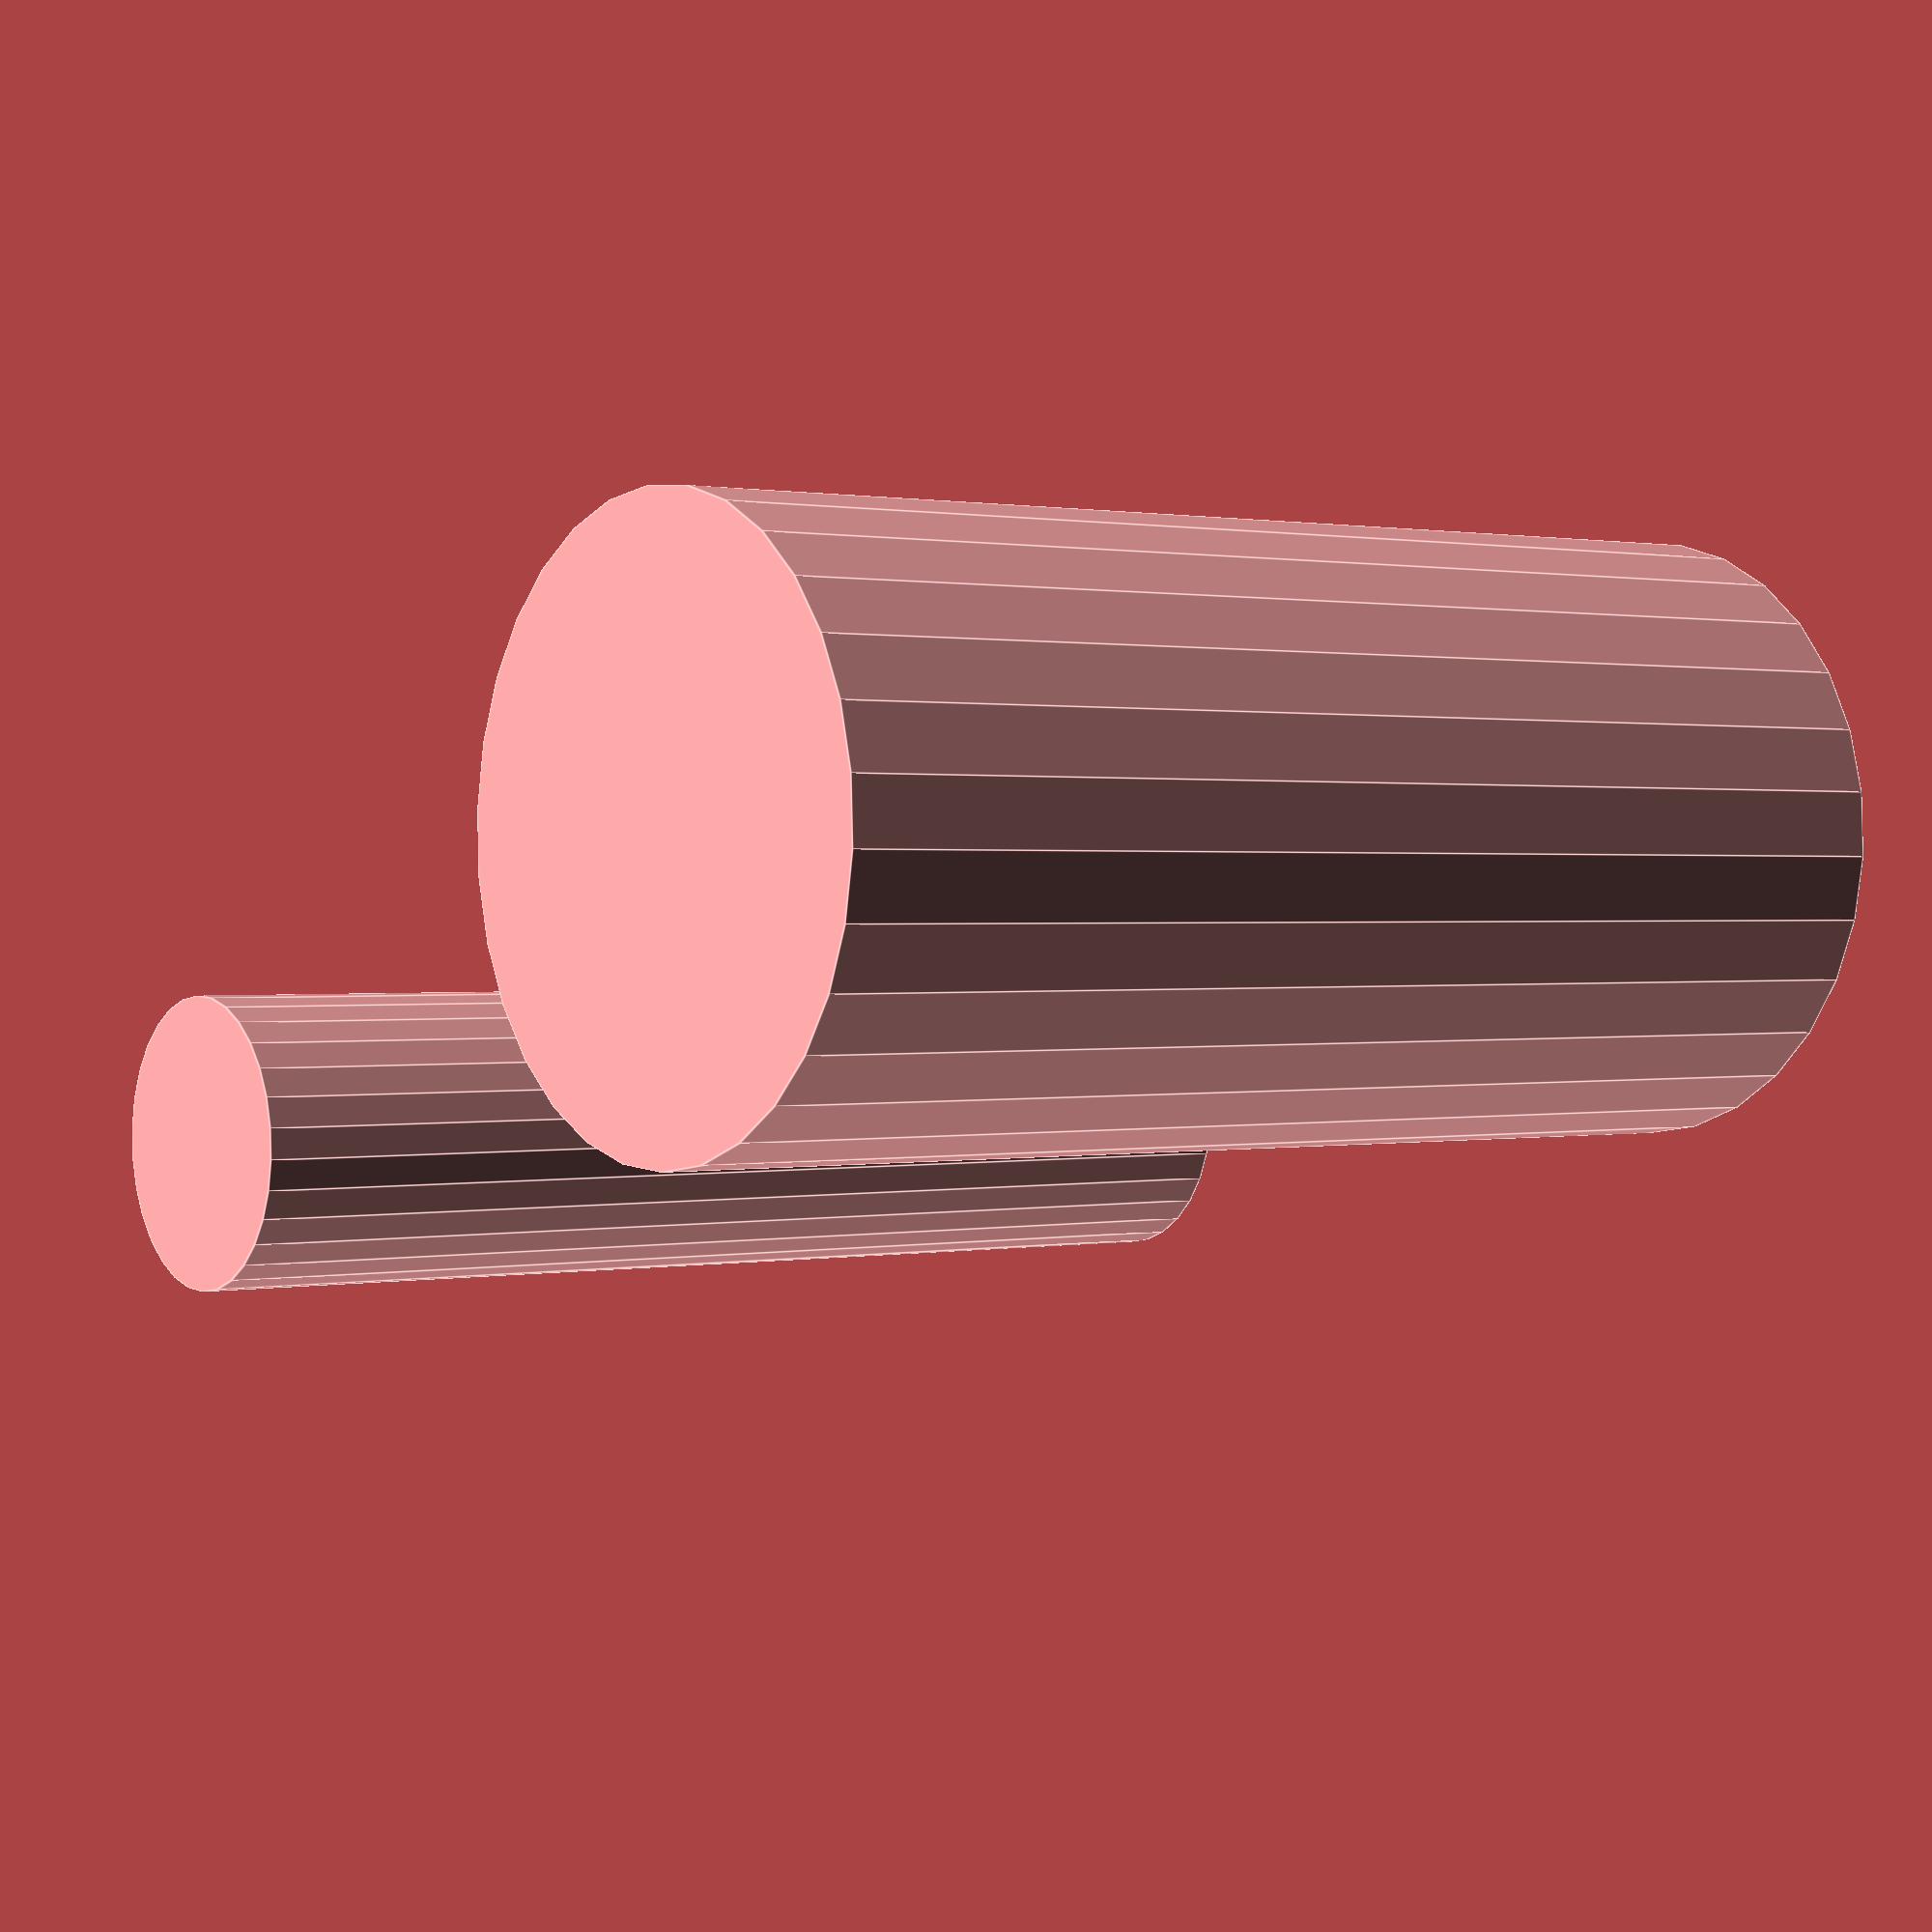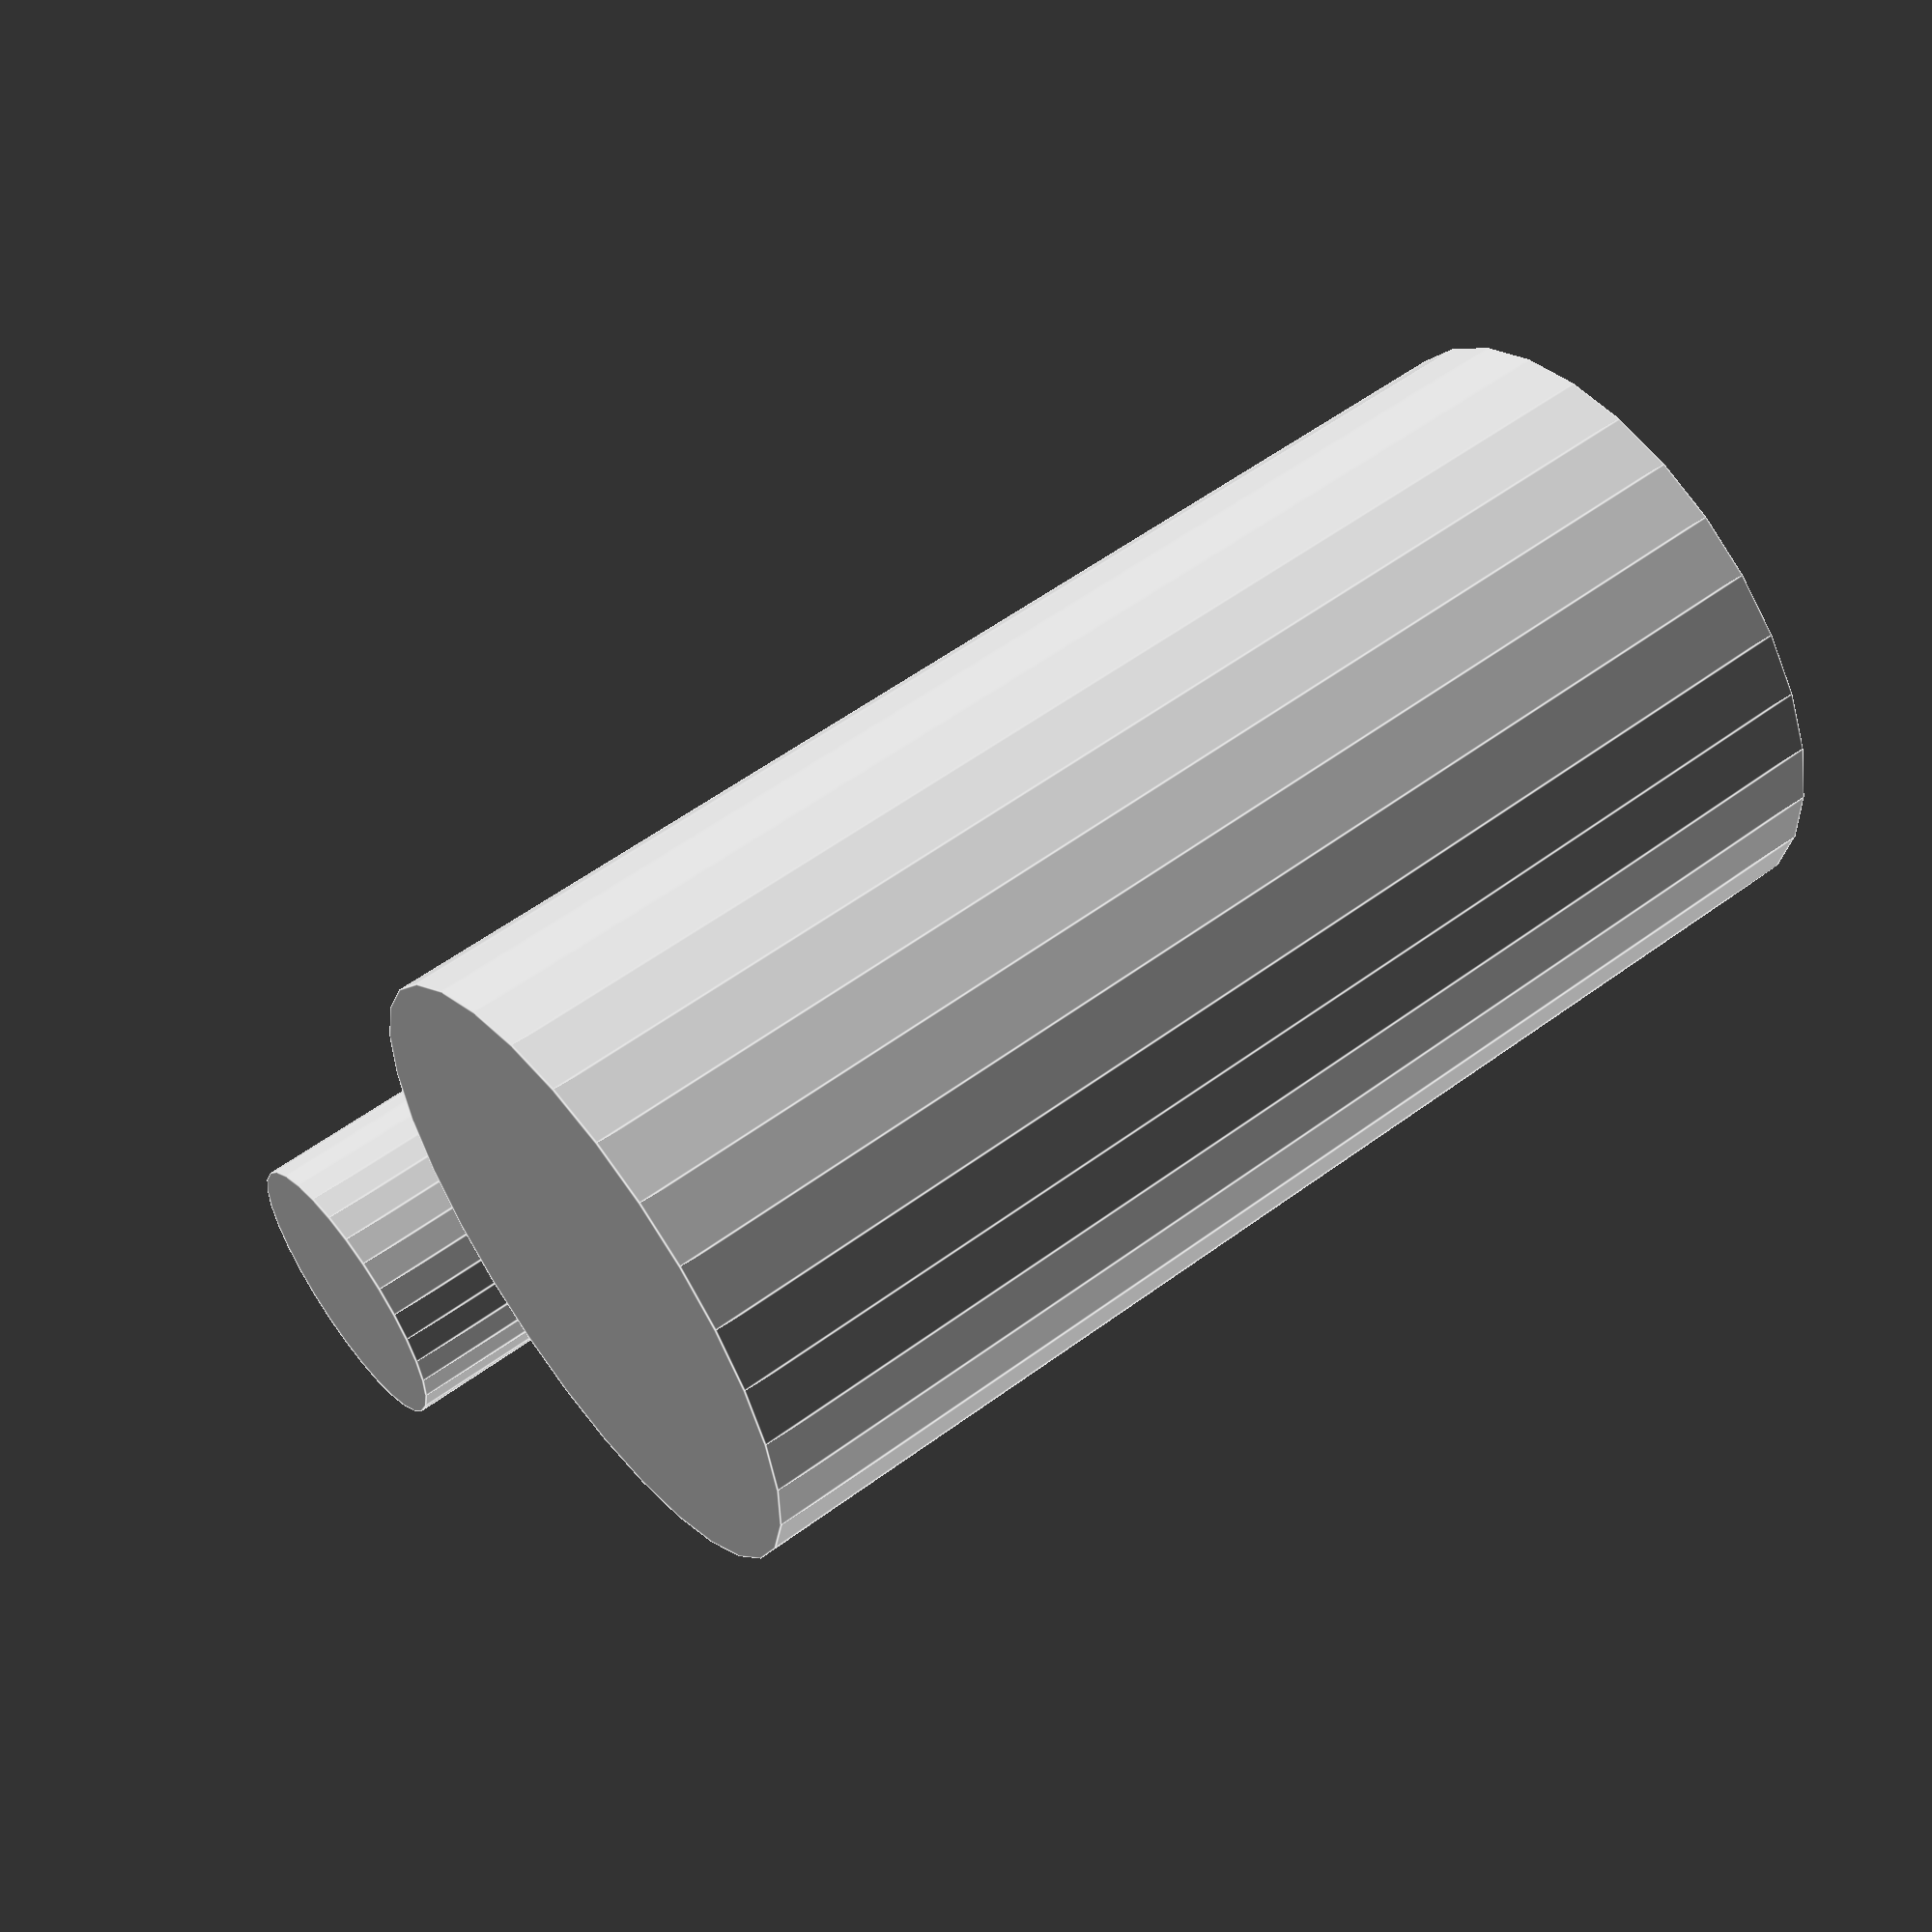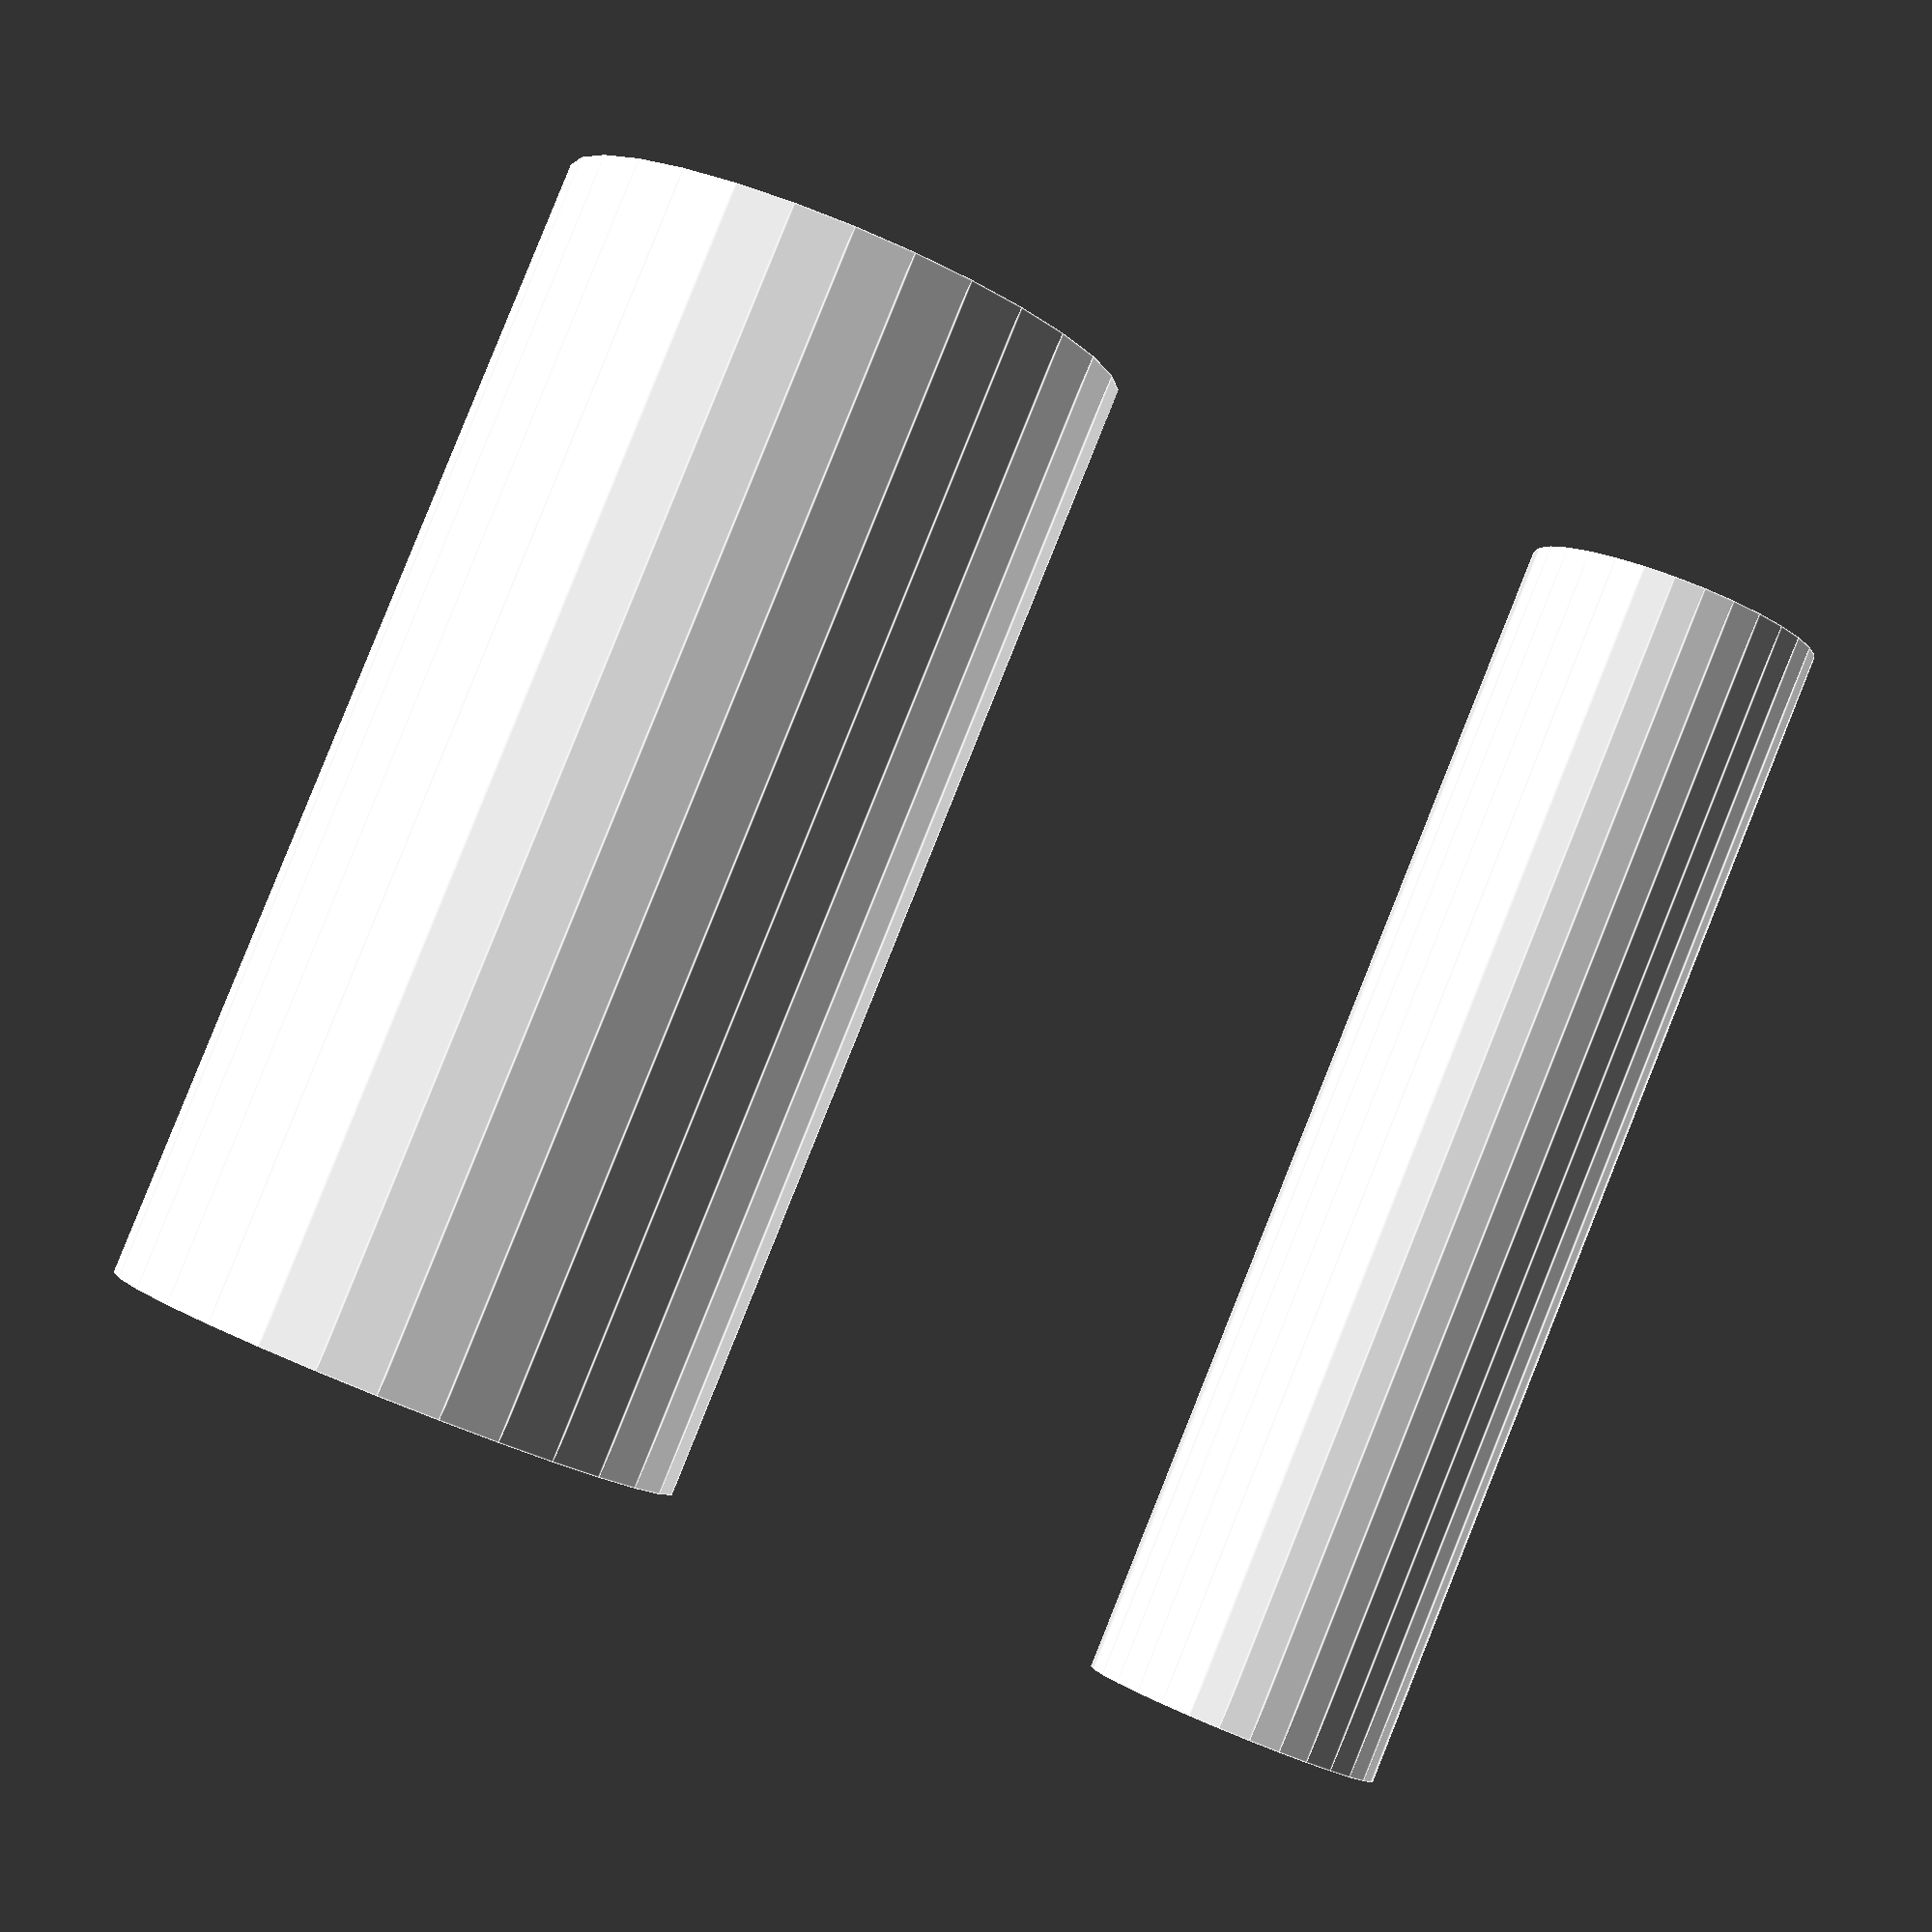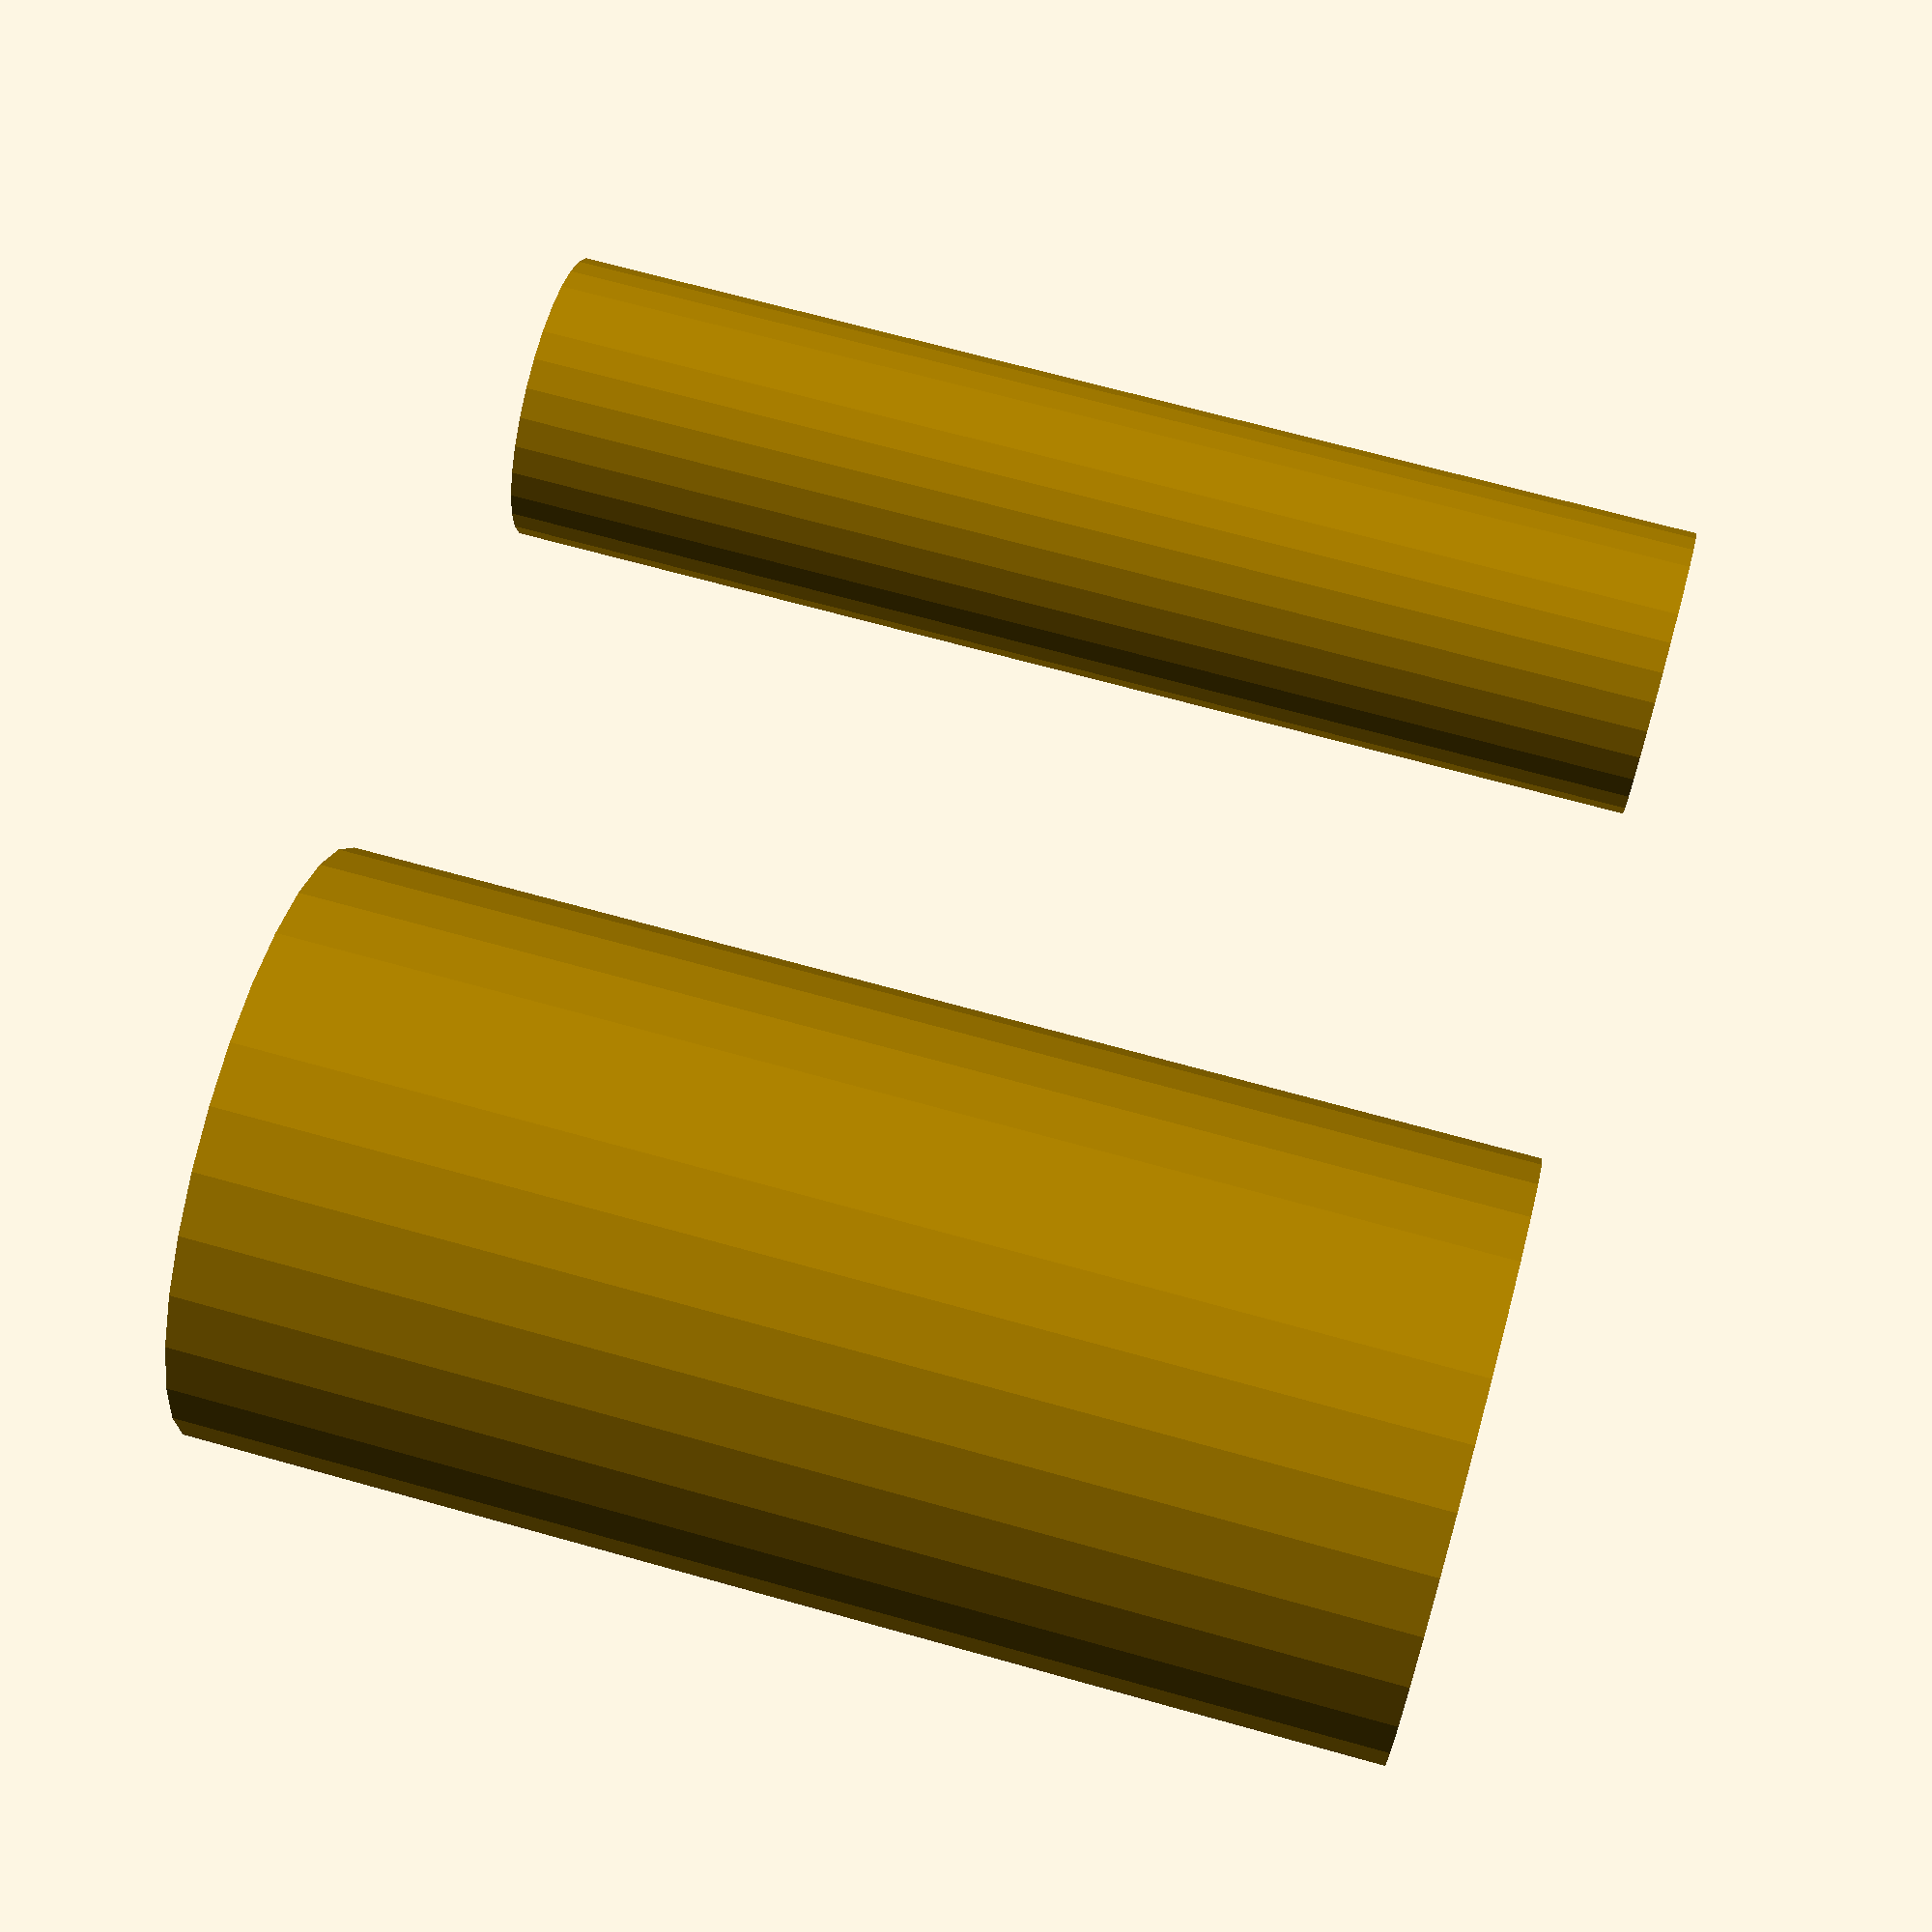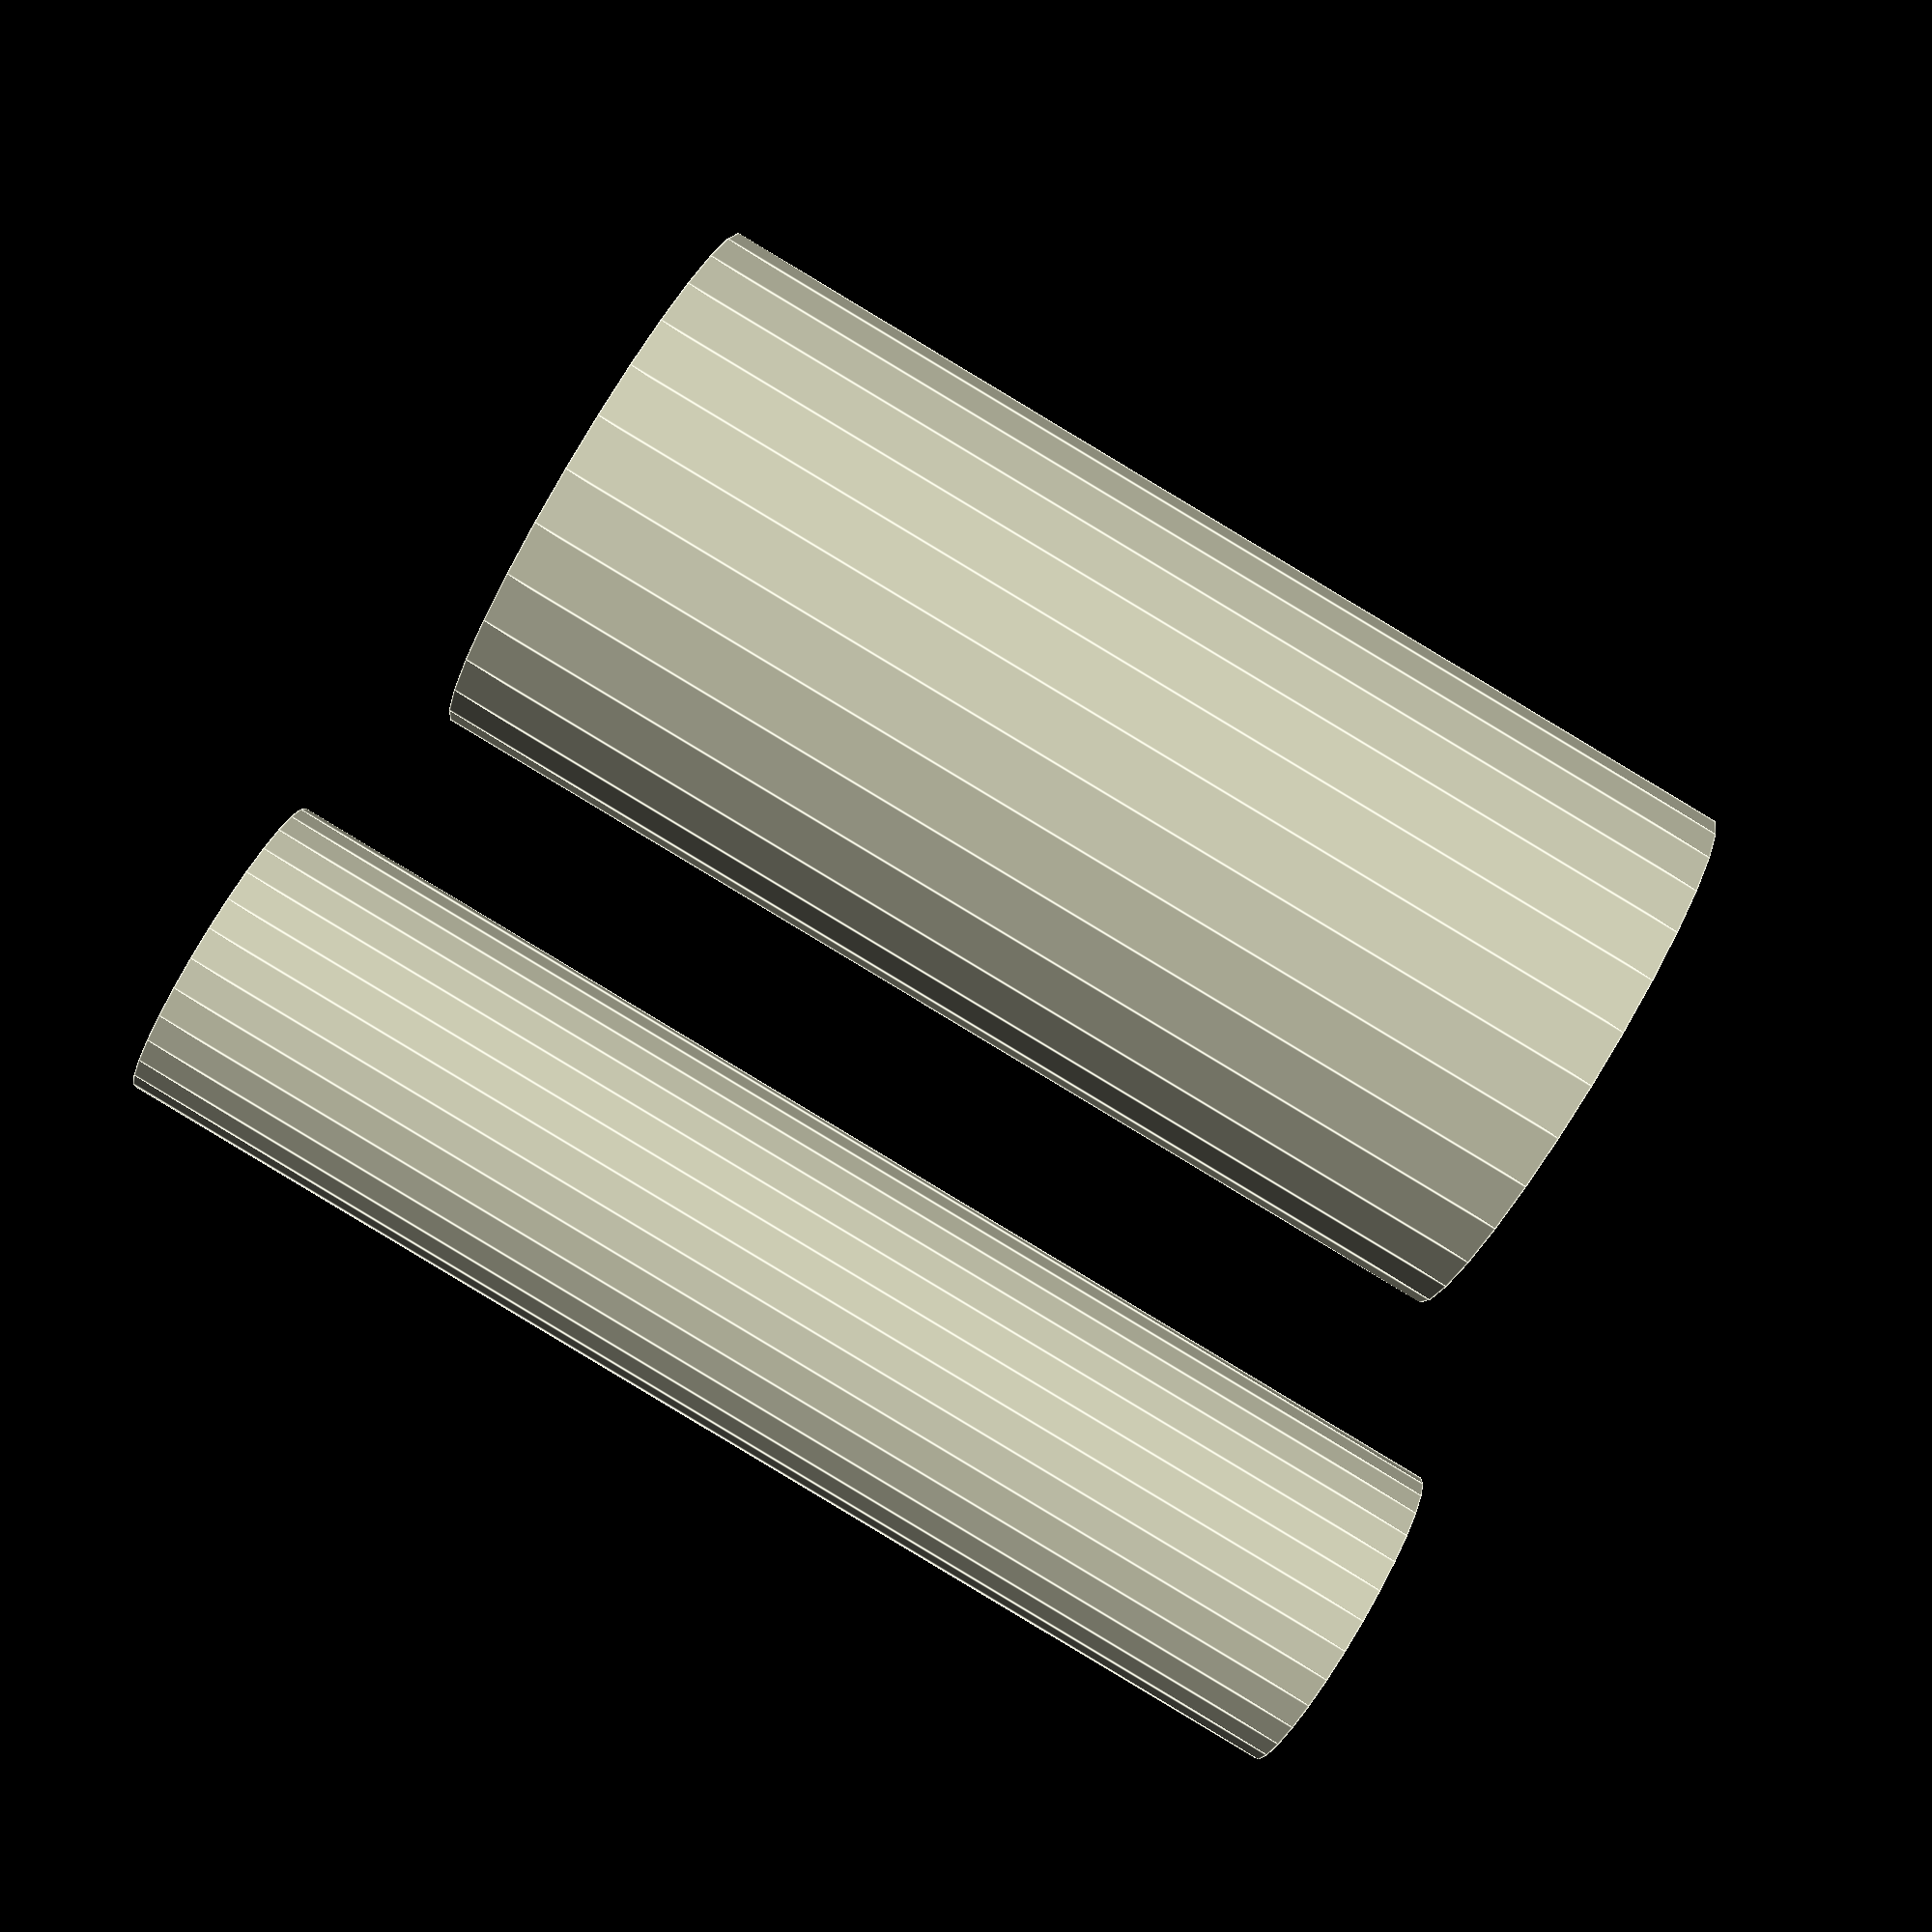
<openscad>
$fs=0.1;
cylinder(r=10,h=40);
translate([30,0,0])cylinder(r=5,h=40);

//screen capture settings
$vpr=[70,0,25];
$vpd=140;
$vpt=[8,15,16];
</openscad>
<views>
elev=179.2 azim=200.1 roll=306.6 proj=p view=edges
elev=303.9 azim=125.0 roll=52.3 proj=p view=edges
elev=93.8 azim=177.7 roll=158.1 proj=p view=edges
elev=111.8 azim=184.2 roll=254.3 proj=p view=wireframe
elev=89.0 azim=50.7 roll=239.0 proj=p view=edges
</views>
